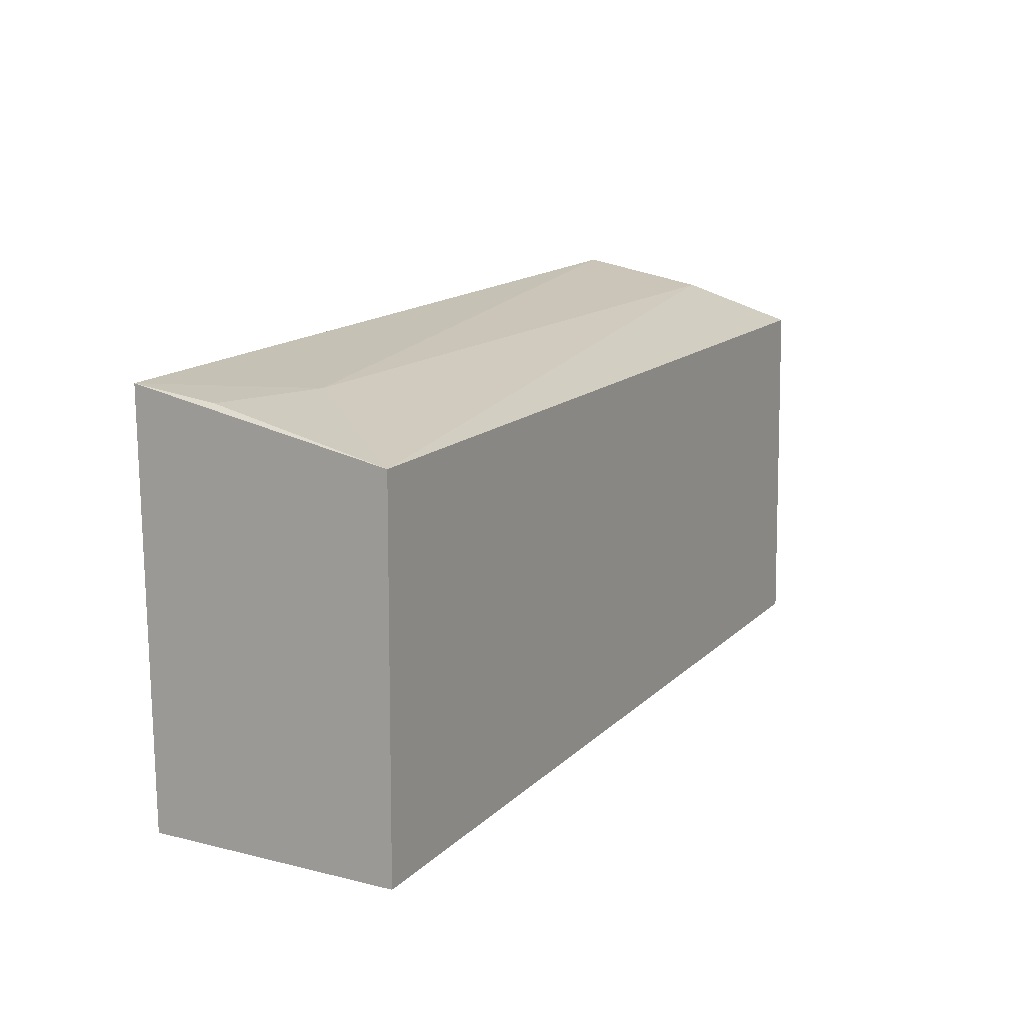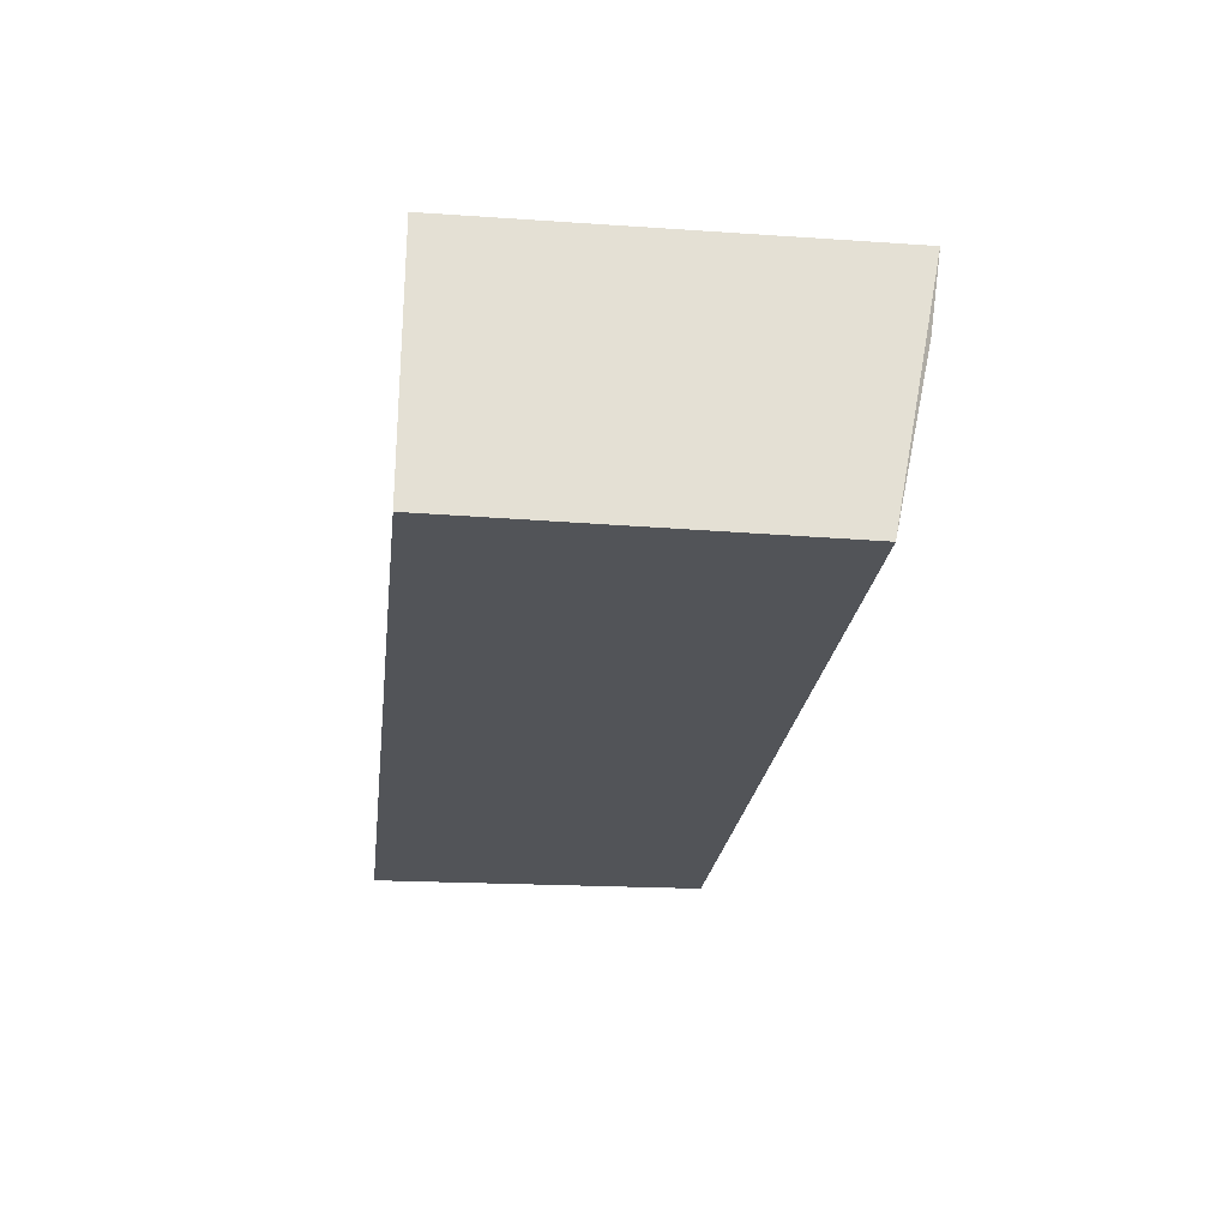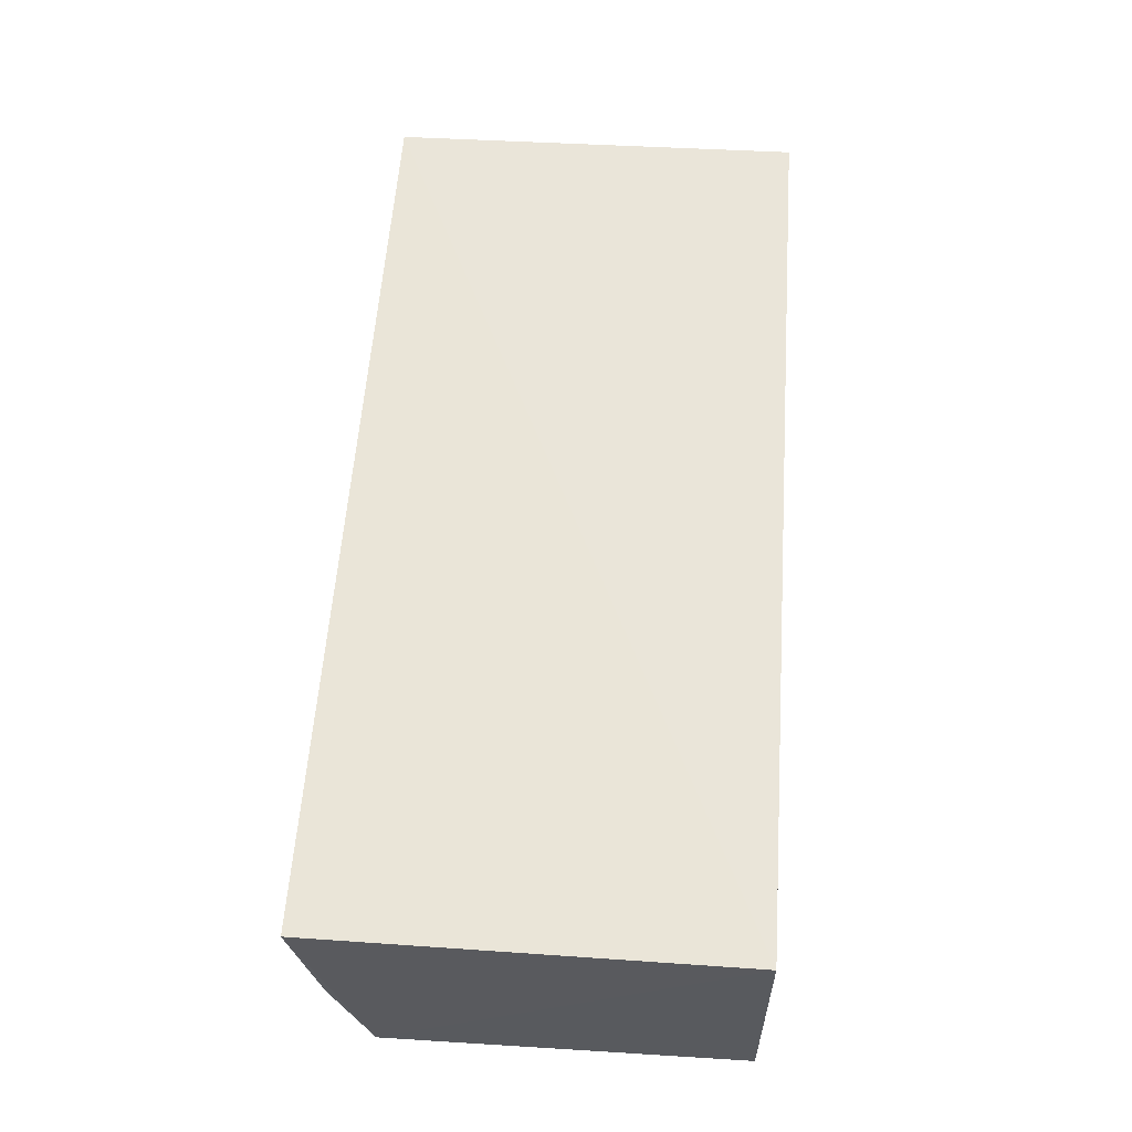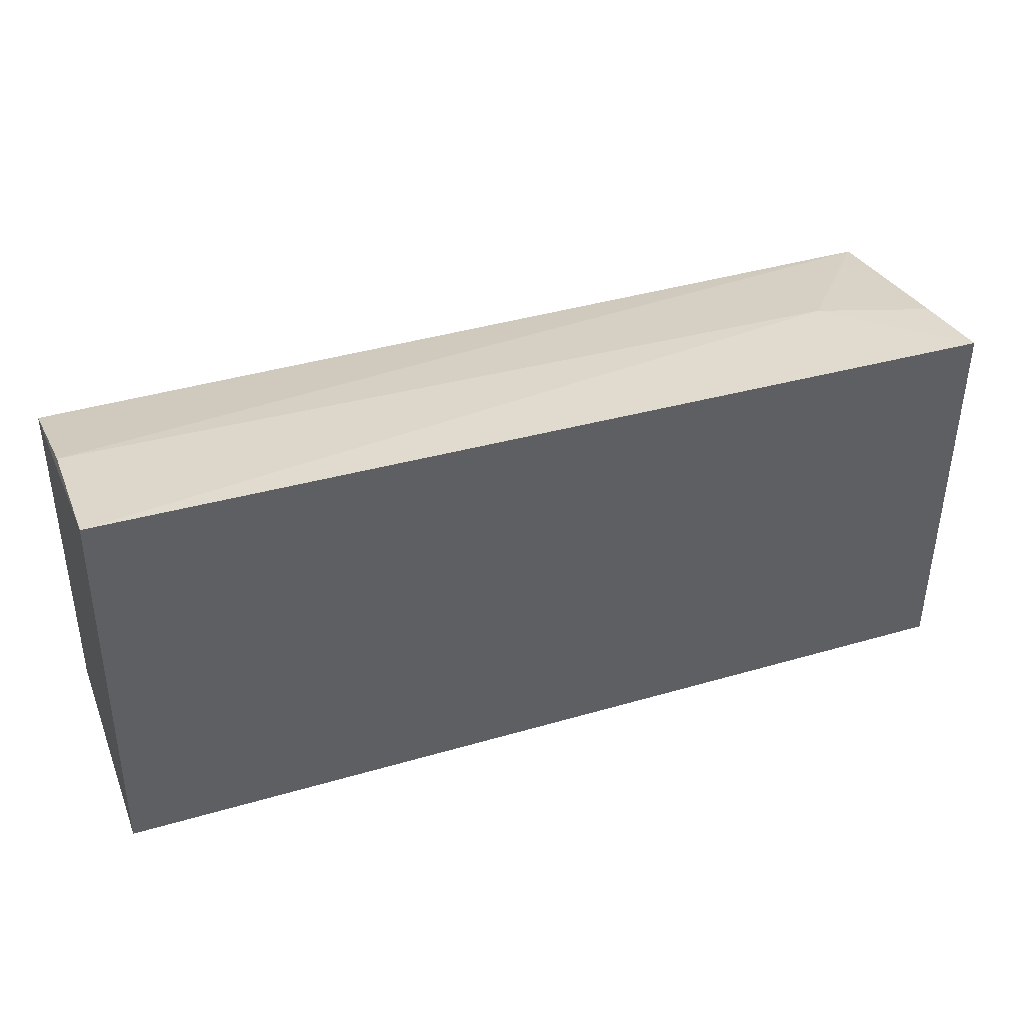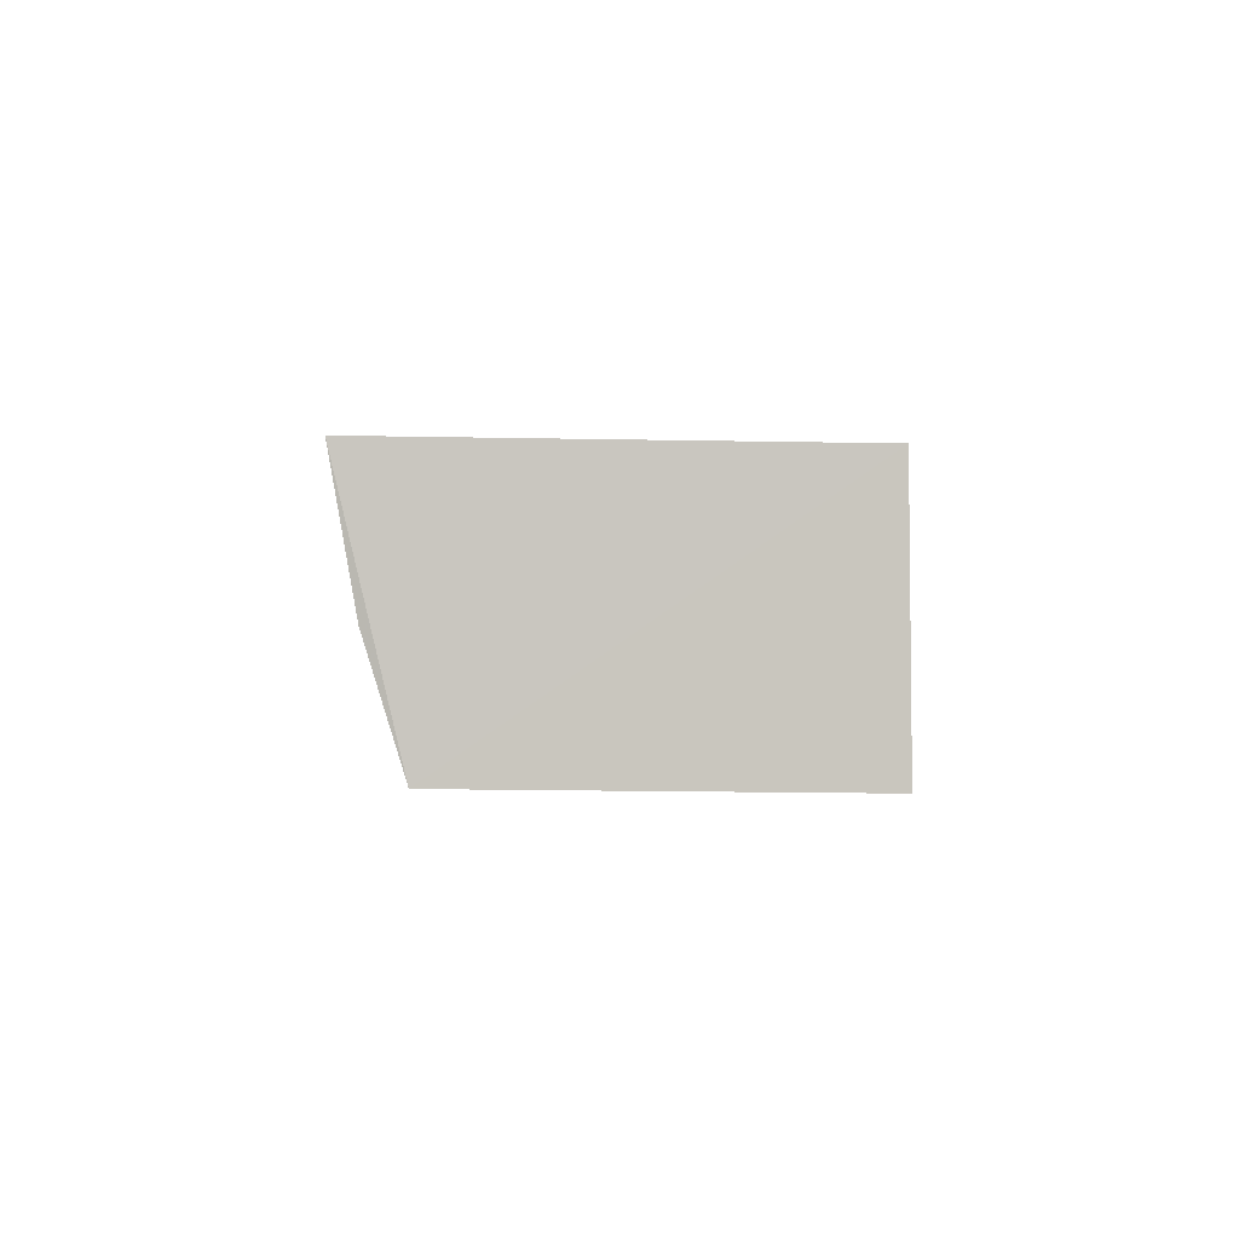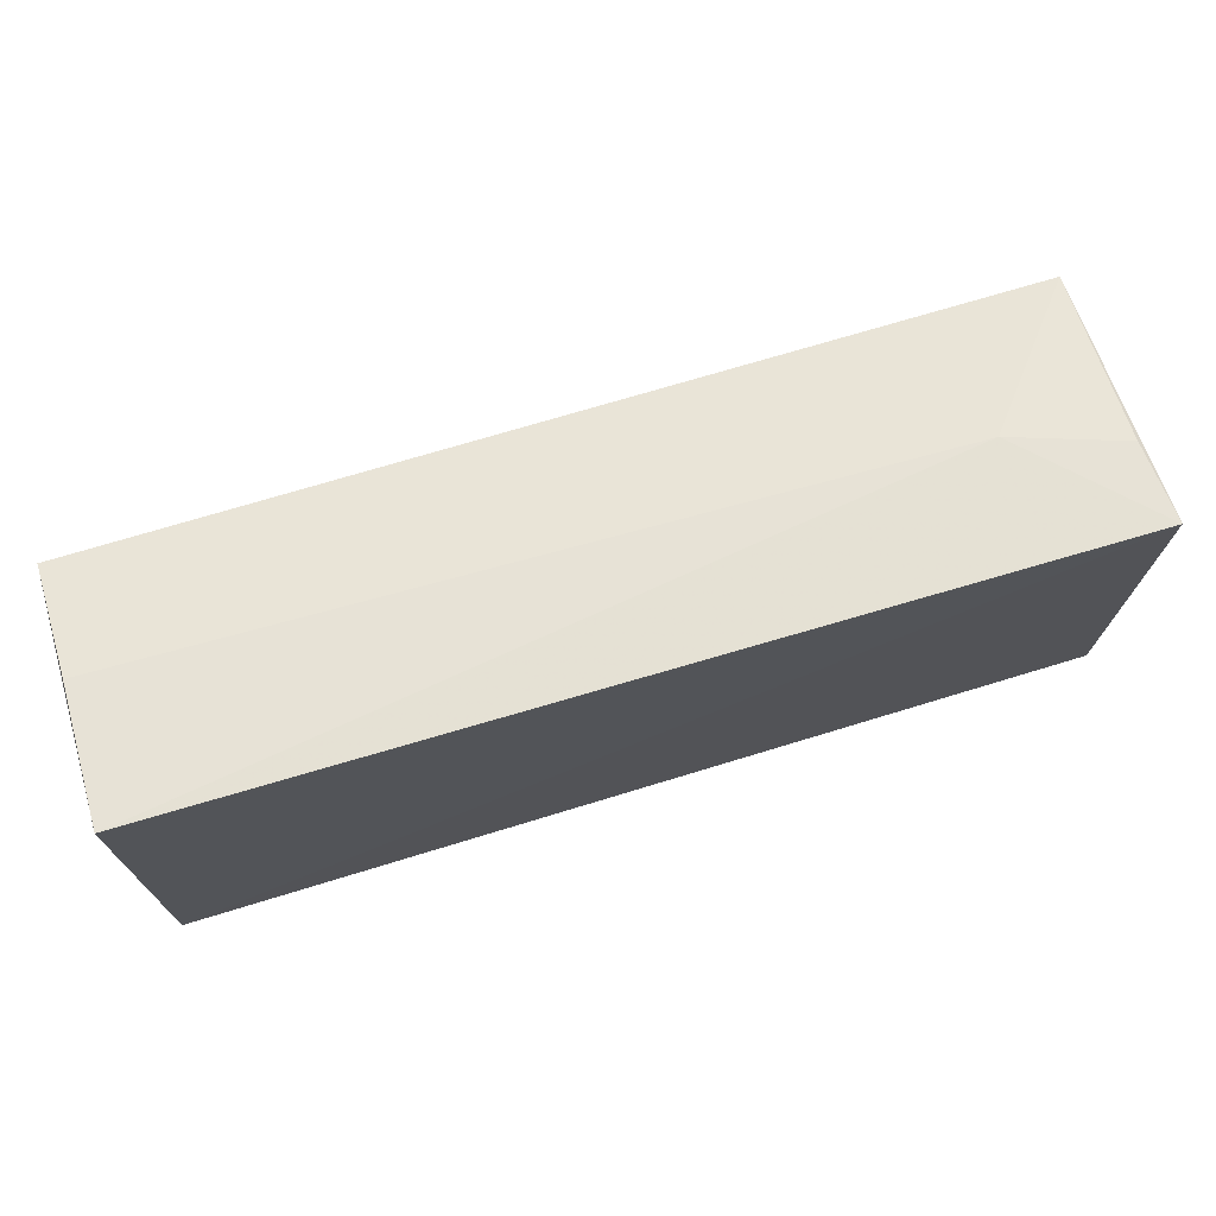
<metadata>
{"format":"obj","ext":"obj","renderer":"f3d","projection":"perspective","resolution":1024,"background":"white","views":[{"elev":13.7,"azim":-61.7,"up":"+Z"},{"elev":-23.4,"azim":-97.6,"up":"+Y"},{"elev":59.0,"azim":92.9,"up":"+Y"},{"elev":41.0,"azim":159.6,"up":"+Z"},{"elev":-0.8,"azim":89.1,"up":"+Y"},{"elev":71.9,"azim":162.8,"up":"+Z"}]}
</metadata>
<code>
v 0.003074 0.003759 0.04199
v 0.003303 -0.01795 0.0368
v 0.003619 0.003264 0.006105
v -0.07504 0.003226 0.004676
v -0.07433 -0.01795 0.03589
v 0.003623 -0.01825 0.00592
v -0.07423 0.004206 0.04012
v 0.00301 -0.007945 0.03992
v -0.07504 -0.01823 0.004553
v -0.06455 -0.006105 0.03911
v -0.07388 -0.002836 0.03916
f 1 2 3
f 6 3 2
f 6 4 3
f 6 2 5
f 7 1 3
f 7 3 4
f 7 4 5
f 8 5 2
f 8 2 1
f 9 6 5
f 9 5 4
f 9 4 6
f 10 5 8
f 10 8 1
f 10 1 7
f 11 10 7
f 11 7 5
f 11 5 10

</code>
